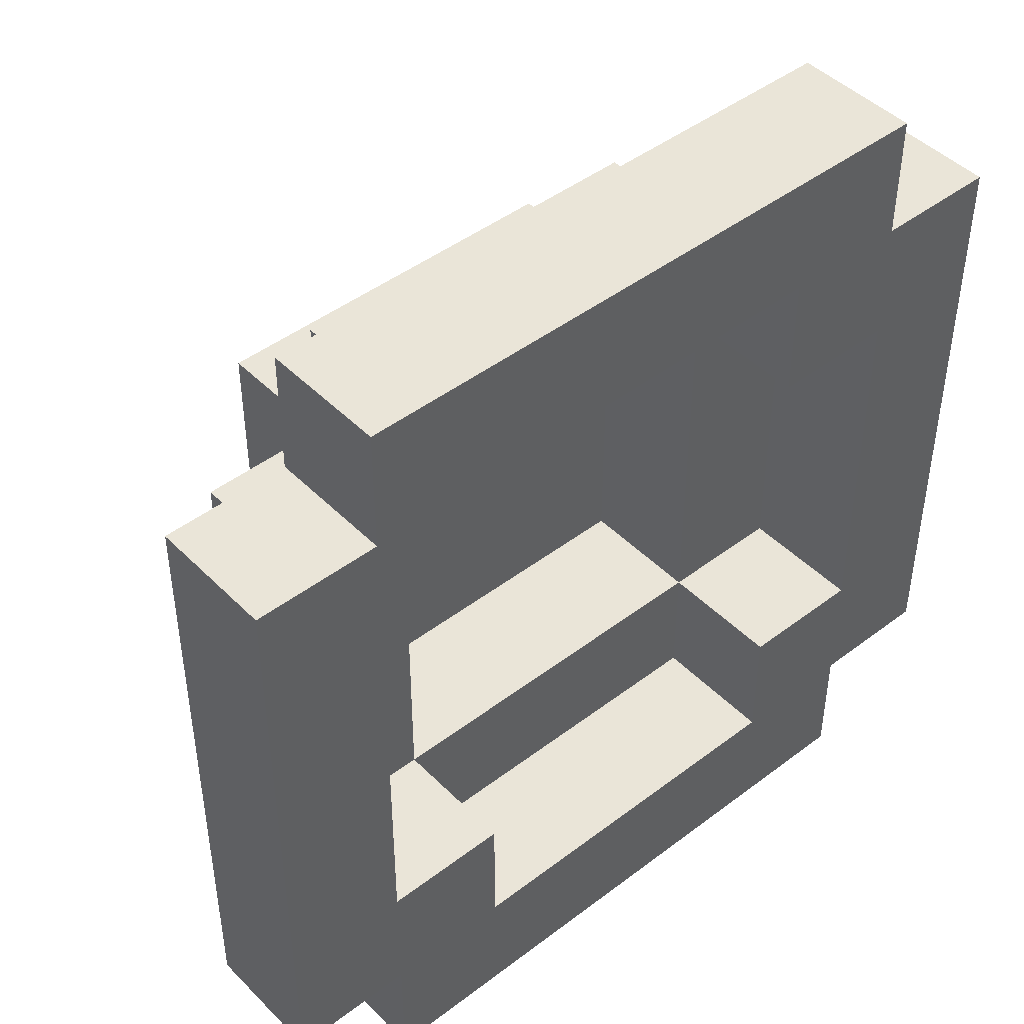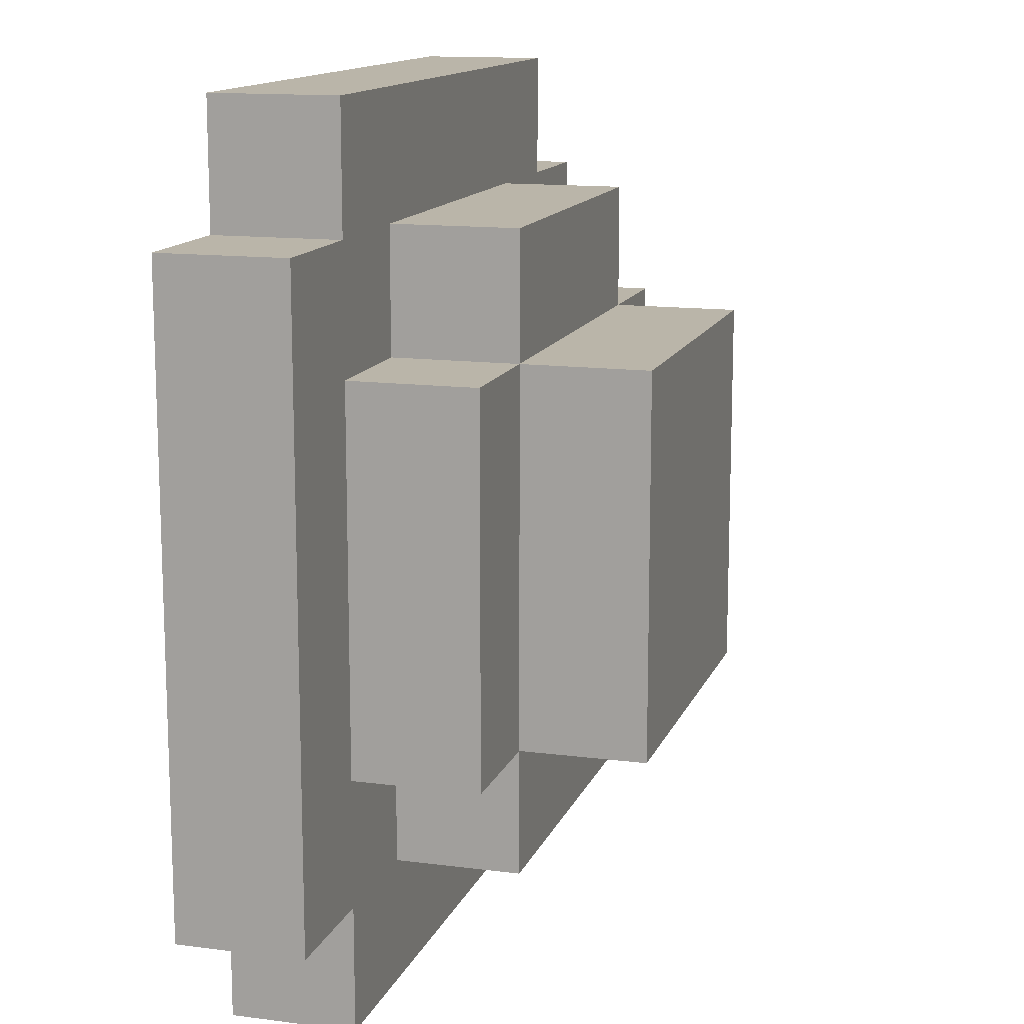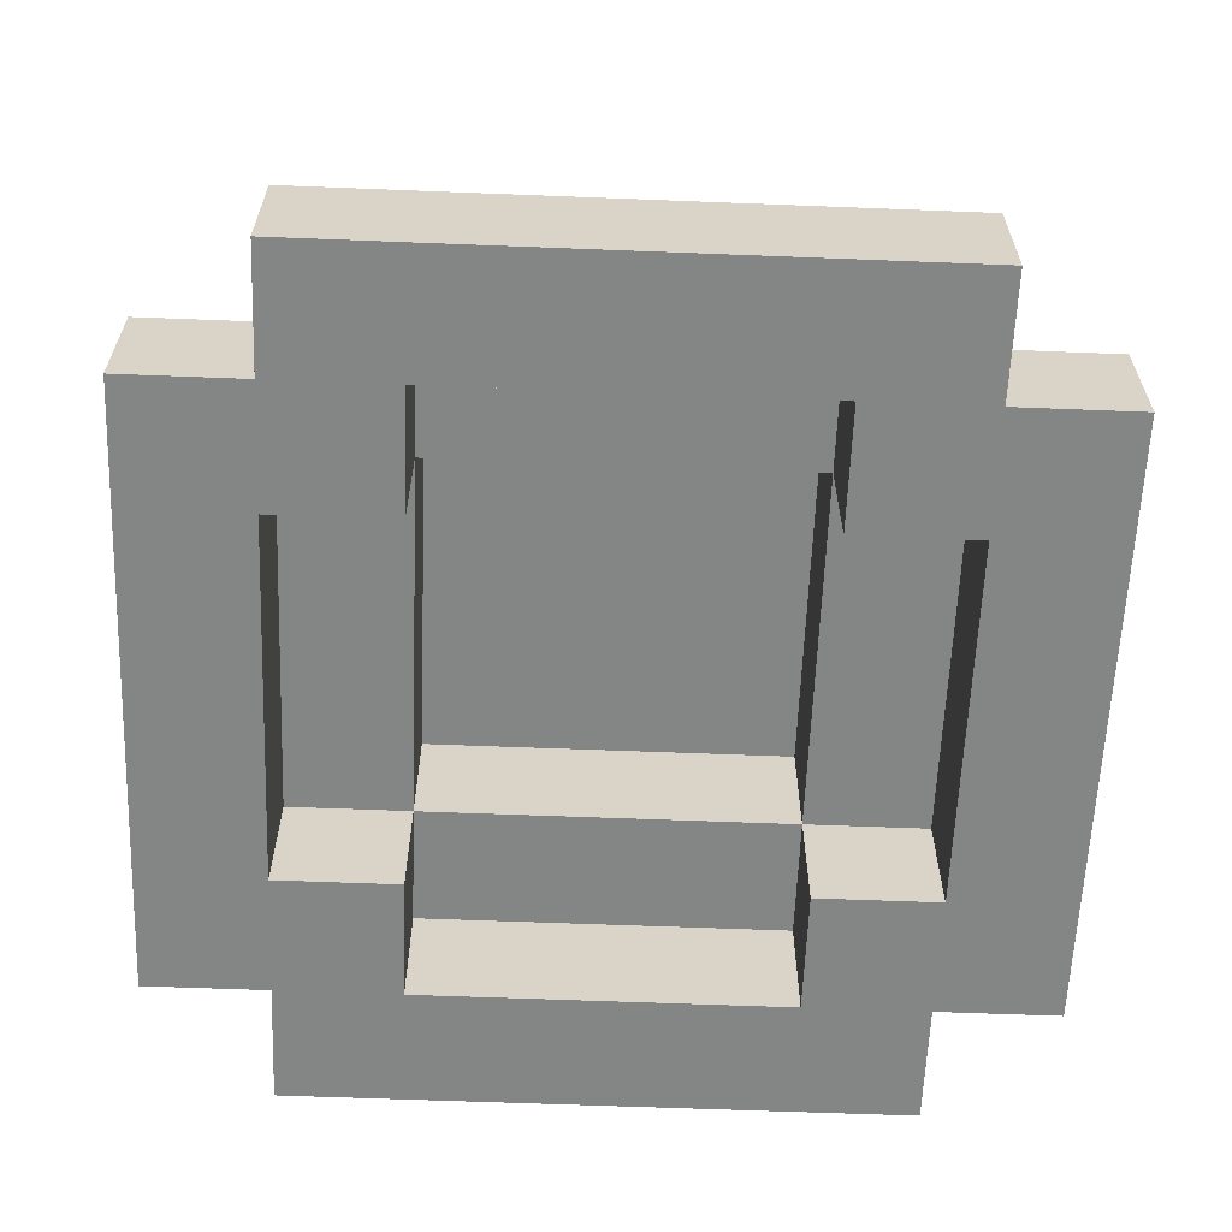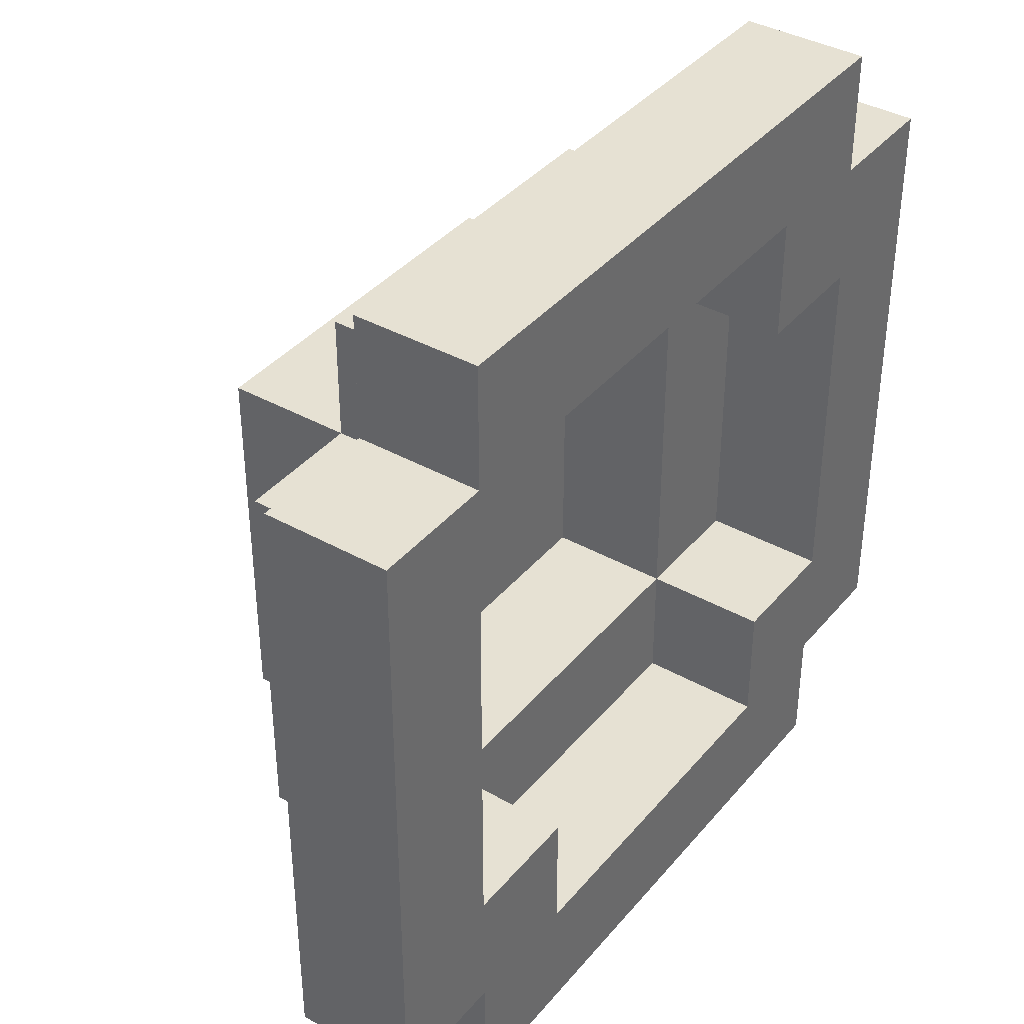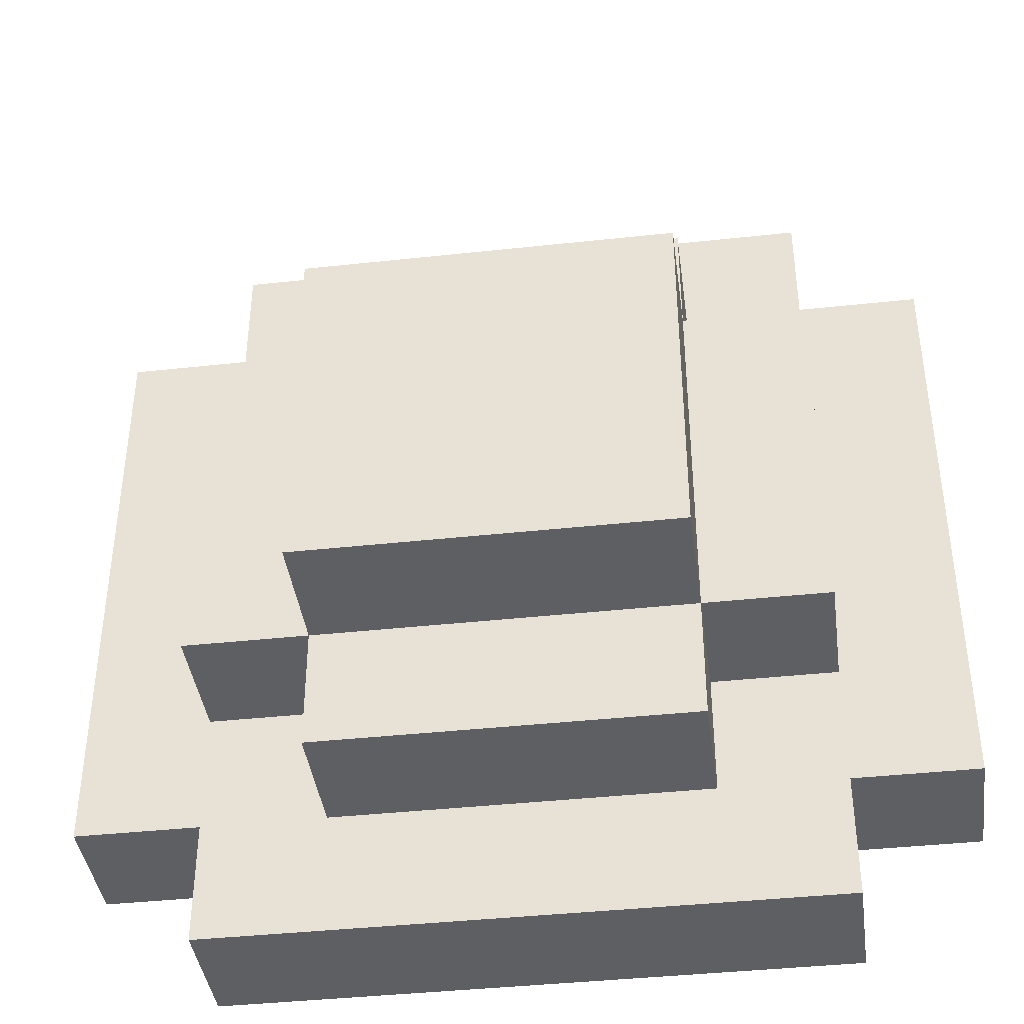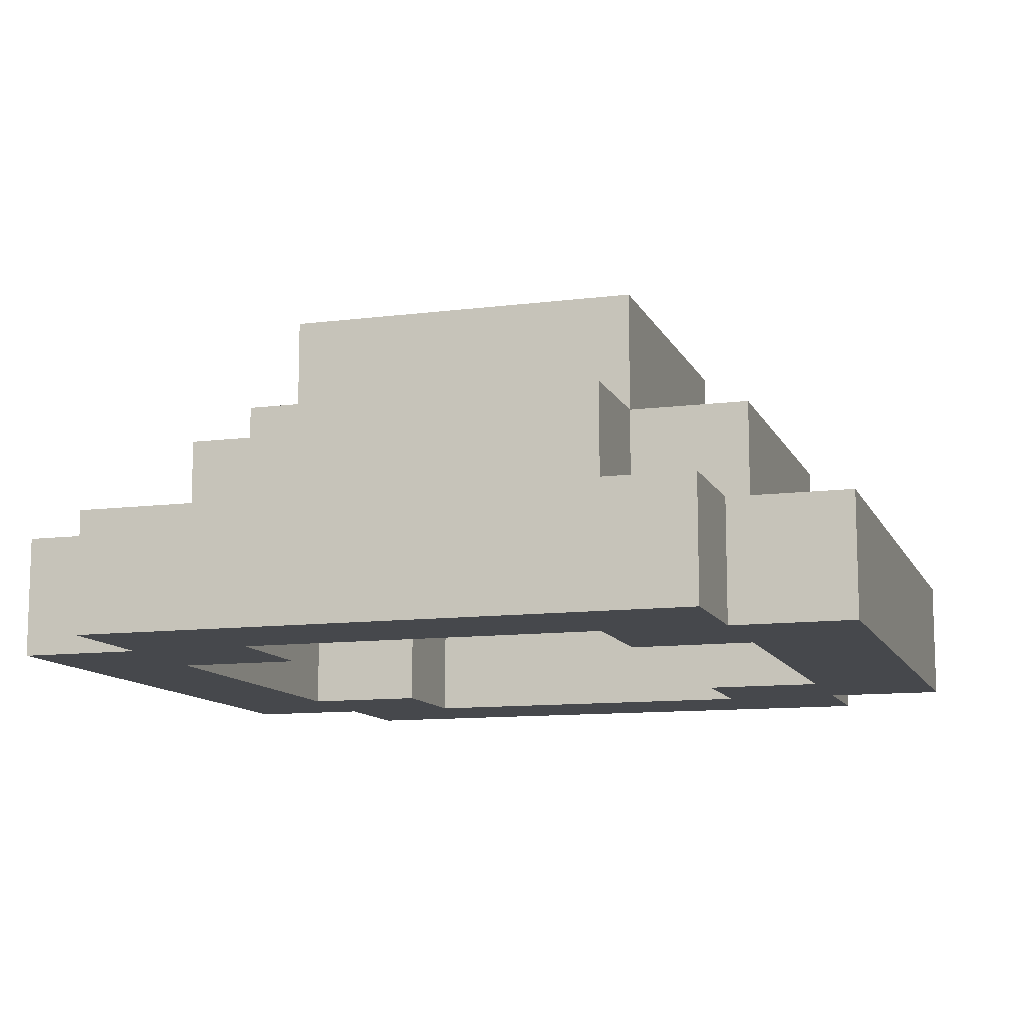
<metadata>
{"format":"obj","ext":"obj","renderer":"f3d","projection":"perspective","resolution":1024,"background":"white","views":[{"elev":45.5,"azim":138.8,"up":"+Y"},{"elev":13.5,"azim":-73.6,"up":"+Y"},{"elev":-61.6,"azim":-2.3,"up":"+Z"},{"elev":38.6,"azim":125.2,"up":"+Y"},{"elev":-40.7,"azim":7.6,"up":"+Y"},{"elev":-11.2,"azim":107.3,"up":"+Z"}]}
</metadata>
<code>
o eye13
v -0.35 0.25 -0.01374
v -0.35 -0.25 -0.1137
v -0.35 -0.25 -0.01374
v -0.35 0.25 -0.1137
v -0.25 -0.25 -0.01374
v -0.25 -0.35 -0.1137
v -0.25 -0.35 -0.01374
v -0.25 -0.25 -0.1137
v -0.25 0.15 0.08626
v -0.25 -0.15 -0.01374
v -0.25 -0.15 0.08626
v -0.25 0.15 -0.01374
v -0.25 0.35 -0.01374
v -0.25 0.25 -0.1137
v -0.25 0.25 -0.01374
v -0.25 0.35 -0.1137
v -0.15 -0.15 0.08626
v -0.15 -0.25 -0.01374
v -0.15 -0.25 0.08626
v -0.15 -0.15 -0.01374
v -0.15 0.15 0.1863
v -0.15 -0.15 0.1863
v -0.15 0.15 0.08626
v -0.15 0.25 0.08626
v -0.15 0.15 -0.01374
v -0.15 0.25 -0.01374
v 0.15 -0.15 -0.01374
v 0.15 -0.25 -0.1137
v 0.15 -0.25 -0.01374
v 0.15 -0.15 -0.1137
v 0.15 0.15 0.08626
v 0.15 -0.15 0.08626
v 0.15 0.15 -0.01374
v 0.15 0.25 -0.01374
v 0.15 0.15 -0.1137
v 0.15 0.25 -0.1137
v 0.25 0.15 -0.01374
v 0.25 -0.15 -0.1137
v 0.25 -0.15 -0.01374
v 0.25 0.15 -0.1137
v -0.25 -0.15 -0.01374
v -0.25 -0.15 -0.1137
v -0.25 0.15 -0.01374
v -0.25 0.15 -0.1137
v -0.15 -0.25 -0.01374
v -0.15 -0.25 -0.1137
v -0.15 -0.15 -0.01374
v -0.15 -0.15 -0.1137
v -0.15 -0.15 0.08626
v -0.15 0.15 0.08626
v -0.15 0.15 -0.01374
v -0.15 0.15 -0.1137
v -0.15 0.25 -0.01374
v -0.15 0.25 -0.1137
v 0.15 -0.25 0.08626
v 0.15 -0.25 -0.01374
v 0.15 -0.15 0.08626
v 0.15 -0.15 -0.01374
v 0.15 -0.15 0.1863
v 0.15 0.15 0.1863
v 0.15 0.15 0.08626
v 0.15 0.15 -0.01374
v 0.15 0.25 0.08626
v 0.15 0.25 -0.01374
v 0.25 -0.35 -0.01374
v 0.25 -0.35 -0.1137
v 0.25 -0.25 -0.01374
v 0.25 -0.25 -0.1137
v 0.25 -0.15 0.08626
v 0.25 -0.15 -0.01374
v 0.25 0.15 0.08626
v 0.25 0.15 -0.01374
v 0.25 0.25 -0.01374
v 0.25 0.25 -0.1137
v 0.25 0.35 -0.01374
v 0.25 0.35 -0.1137
v 0.35 -0.25 -0.01374
v 0.35 -0.25 -0.1137
v 0.35 0.25 -0.01374
v 0.35 0.25 -0.1137
v -0.05 -0.05 0.1863
v -0.15 0.15 0.1863
v -0.15 -0.15 0.1863
v -0.05 0.05 0.1863
v 0.05 -0.05 0.1863
v 0.05 0.05 0.1863
v 0.15 -0.15 0.1863
v 0.15 0.15 0.1863
v -0.15 -0.15 0.08626
v -0.25 0.15 0.08626
v -0.25 -0.15 0.08626
v -0.15 0.15 0.08626
v 0.15 -0.25 0.08626
v -0.15 -0.25 0.08626
v 0.15 -0.15 0.08626
v 0.15 0.15 0.08626
v -0.15 0.25 0.08626
v 0.15 0.25 0.08626
v 0.25 -0.15 0.08626
v 0.25 0.15 0.08626
v -0.25 -0.25 -0.01374
v -0.35 0.25 -0.01374
v -0.35 -0.25 -0.01374
v -0.25 -0.15 -0.01374
v -0.25 0.15 -0.01374
v -0.25 0.25 -0.01374
v -0.15 -0.25 -0.01374
v -0.25 -0.35 -0.01374
v -0.15 -0.15 -0.01374
v -0.15 0.15 -0.01374
v -0.25 0.35 -0.01374
v -0.15 0.25 -0.01374
v 0.15 -0.25 -0.01374
v 0.15 0.25 -0.01374
v 0.25 -0.35 -0.01374
v 0.15 -0.15 -0.01374
v 0.25 -0.25 -0.01374
v 0.25 -0.15 -0.01374
v 0.25 0.15 -0.01374
v 0.15 0.15 -0.01374
v 0.25 0.25 -0.01374
v 0.25 0.35 -0.01374
v 0.35 -0.25 -0.01374
v 0.35 0.25 -0.01374
v -0.15 -0.15 0.08626
v -0.15 0.15 0.08626
v -0.05 -0.05 0.08626
v -0.05 0.05 0.08626
v 0.05 -0.05 0.08626
v 0.05 0.05 0.08626
v 0.15 -0.15 0.08626
v 0.15 0.15 0.08626
v -0.25 -0.15 -0.01374
v -0.25 0.15 -0.01374
v -0.15 -0.15 -0.01374
v -0.15 0.15 -0.01374
v -0.15 -0.25 -0.01374
v 0.15 -0.25 -0.01374
v 0.15 -0.15 -0.01374
v -0.15 0.25 -0.01374
v 0.15 0.15 -0.01374
v 0.15 0.25 -0.01374
v 0.25 -0.15 -0.01374
v 0.25 0.15 -0.01374
v -0.35 -0.25 -0.1137
v -0.35 0.25 -0.1137
v -0.25 -0.25 -0.1137
v -0.25 -0.15 -0.1137
v -0.25 0.15 -0.1137
v -0.25 0.25 -0.1137
v -0.25 -0.35 -0.1137
v -0.15 -0.25 -0.1137
v -0.15 -0.15 -0.1137
v -0.25 0.35 -0.1137
v -0.15 0.15 -0.1137
v -0.15 0.25 -0.1137
v 0.15 -0.25 -0.1137
v 0.15 0.25 -0.1137
v 0.15 -0.15 -0.1137
v 0.25 -0.35 -0.1137
v 0.25 -0.25 -0.1137
v 0.25 -0.15 -0.1137
v 0.15 0.15 -0.1137
v 0.25 0.15 -0.1137
v 0.25 0.25 -0.1137
v 0.25 0.35 -0.1137
v 0.35 -0.25 -0.1137
v 0.35 0.25 -0.1137
v -0.25 -0.35 -0.1137
v 0.25 -0.35 -0.01374
v -0.25 -0.35 -0.01374
v 0.25 -0.35 -0.1137
v -0.15 -0.25 -0.01374
v 0.15 -0.25 0.08626
v -0.15 -0.25 0.08626
v 0.15 -0.25 -0.01374
v -0.35 -0.25 -0.1137
v -0.25 -0.25 -0.01374
v -0.35 -0.25 -0.01374
v -0.25 -0.25 -0.1137
v 0.25 -0.25 -0.1137
v 0.35 -0.25 -0.01374
v 0.25 -0.25 -0.01374
v 0.35 -0.25 -0.1137
v -0.15 -0.15 0.08626
v 0.15 -0.15 0.1863
v -0.15 -0.15 0.1863
v 0.15 -0.15 0.08626
v -0.25 -0.15 -0.01374
v -0.25 -0.15 0.08626
v -0.15 -0.15 -0.01374
v 0.15 -0.15 -0.01374
v 0.25 -0.15 0.08626
v 0.25 -0.15 -0.01374
v -0.15 0.15 -0.01374
v 0.15 0.15 0.08626
v -0.15 0.15 0.08626
v 0.15 0.15 -0.01374
v -0.25 0.15 -0.1137
v -0.25 0.15 -0.01374
v -0.15 0.15 -0.1137
v 0.15 0.15 -0.1137
v 0.25 0.15 -0.01374
v 0.25 0.15 -0.1137
v -0.15 0.25 -0.1137
v 0.15 0.25 -0.01374
v -0.15 0.25 -0.01374
v 0.15 0.25 -0.1137
v -0.15 -0.25 -0.01374
v 0.15 -0.25 -0.01374
v -0.15 -0.25 -0.1137
v 0.15 -0.25 -0.1137
v -0.15 -0.15 0.08626
v 0.15 -0.15 0.08626
v -0.15 -0.15 -0.01374
v 0.15 -0.15 -0.01374
v -0.25 -0.15 -0.01374
v -0.25 -0.15 -0.1137
v -0.15 -0.15 -0.1137
v 0.25 -0.15 -0.01374
v 0.15 -0.15 -0.1137
v 0.25 -0.15 -0.1137
v -0.15 0.15 0.1863
v 0.15 0.15 0.1863
v -0.15 0.15 0.08626
v 0.15 0.15 0.08626
v -0.25 0.15 0.08626
v -0.25 0.15 -0.01374
v -0.15 0.15 -0.01374
v 0.25 0.15 0.08626
v 0.15 0.15 -0.01374
v 0.25 0.15 -0.01374
v -0.15 0.25 0.08626
v 0.15 0.25 0.08626
v -0.15 0.25 -0.01374
v 0.15 0.25 -0.01374
v -0.35 0.25 -0.01374
v -0.25 0.25 -0.01374
v -0.35 0.25 -0.1137
v -0.25 0.25 -0.1137
v 0.25 0.25 -0.01374
v 0.35 0.25 -0.01374
v 0.25 0.25 -0.1137
v 0.35 0.25 -0.1137
v -0.25 0.35 -0.01374
v 0.25 0.35 -0.01374
v -0.25 0.35 -0.1137
v 0.25 0.35 -0.1137
f 1 2 3
f 4 2 1
f 5 6 7
f 8 6 5
f 9 10 11
f 12 10 9
f 13 14 15
f 16 14 13
f 17 18 19
f 20 18 17
f 21 17 22
f 23 17 21
f 24 25 23
f 26 25 24
f 27 28 29
f 30 28 27
f 31 27 32
f 33 27 31
f 34 35 33
f 36 35 34
f 37 38 39
f 40 38 37
f 41 42 43
f 43 42 44
f 45 46 47
f 47 46 48
f 49 47 50
f 50 47 51
f 51 52 53
f 53 52 54
f 55 56 57
f 57 56 58
f 59 57 60
f 60 57 61
f 61 62 63
f 63 62 64
f 65 66 67
f 67 66 68
f 69 70 71
f 71 70 72
f 73 74 75
f 75 74 76
f 77 78 79
f 79 78 80
f 81 82 83
f 84 82 81
f 85 81 83
f 85 84 81
f 86 82 84
f 86 84 85
f 87 85 83
f 87 86 85
f 88 82 86
f 88 86 87
f 89 90 91
f 92 90 89
f 93 89 94
f 95 89 93
f 96 97 92
f 98 97 96
f 99 96 95
f 100 96 99
f 101 102 103
f 104 102 101
f 105 102 104
f 106 102 105
f 107 101 108
f 107 104 101
f 109 104 107
f 110 111 106
f 110 106 105
f 112 111 110
f 113 107 108
f 114 111 112
f 115 116 113
f 115 113 108
f 117 116 115
f 118 116 117
f 119 114 120
f 121 111 114
f 121 114 119
f 122 111 121
f 123 118 117
f 123 119 118
f 123 121 119
f 124 121 123
f 125 126 127
f 127 126 128
f 125 127 129
f 127 128 129
f 128 126 130
f 129 128 130
f 125 129 131
f 129 130 131
f 130 126 132
f 131 130 132
f 133 134 135
f 135 134 136
f 137 135 138
f 138 135 139
f 136 140 141
f 141 140 142
f 139 141 143
f 143 141 144
f 145 146 147
f 147 146 148
f 148 146 149
f 149 146 150
f 151 147 152
f 147 148 152
f 152 148 153
f 150 154 155
f 149 150 155
f 155 154 156
f 151 152 157
f 156 154 158
f 157 159 160
f 151 157 160
f 160 159 161
f 161 159 162
f 163 158 164
f 158 154 165
f 164 158 165
f 165 154 166
f 161 162 167
f 162 164 167
f 164 165 167
f 167 165 168
f 169 170 171
f 172 170 169
f 173 174 175
f 176 174 173
f 177 178 179
f 180 178 177
f 181 182 183
f 184 182 181
f 185 186 187
f 188 186 185
f 189 185 190
f 191 185 189
f 192 193 188
f 194 193 192
f 195 196 197
f 198 196 195
f 199 195 200
f 201 195 199
f 202 203 198
f 204 203 202
f 205 206 207
f 208 206 205
f 209 210 211
f 211 210 212
f 213 214 215
f 215 214 216
f 217 215 218
f 218 215 219
f 216 220 221
f 221 220 222
f 223 224 225
f 225 224 226
f 227 225 228
f 228 225 229
f 226 230 231
f 231 230 232
f 233 234 235
f 235 234 236
f 237 238 239
f 239 238 240
f 241 242 243
f 243 242 244
f 245 246 247
f 247 246 248

</code>
